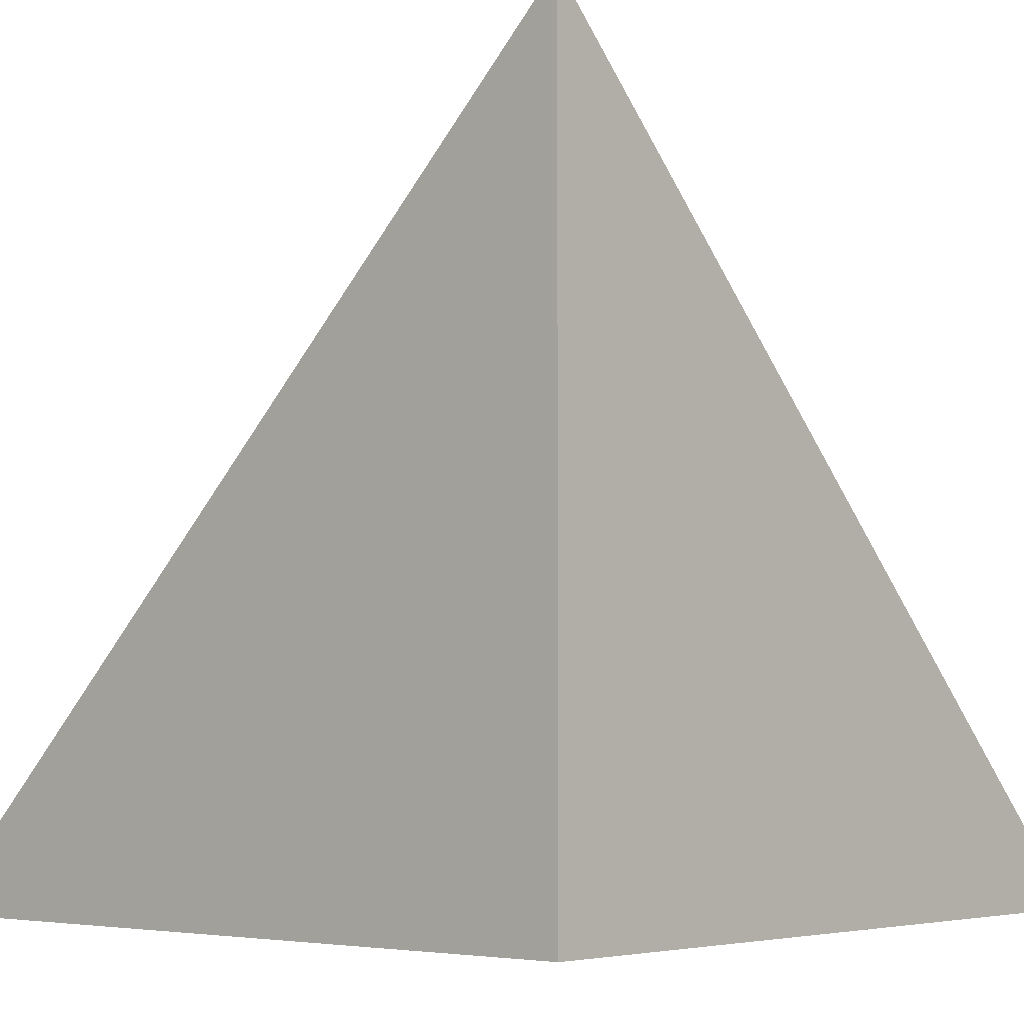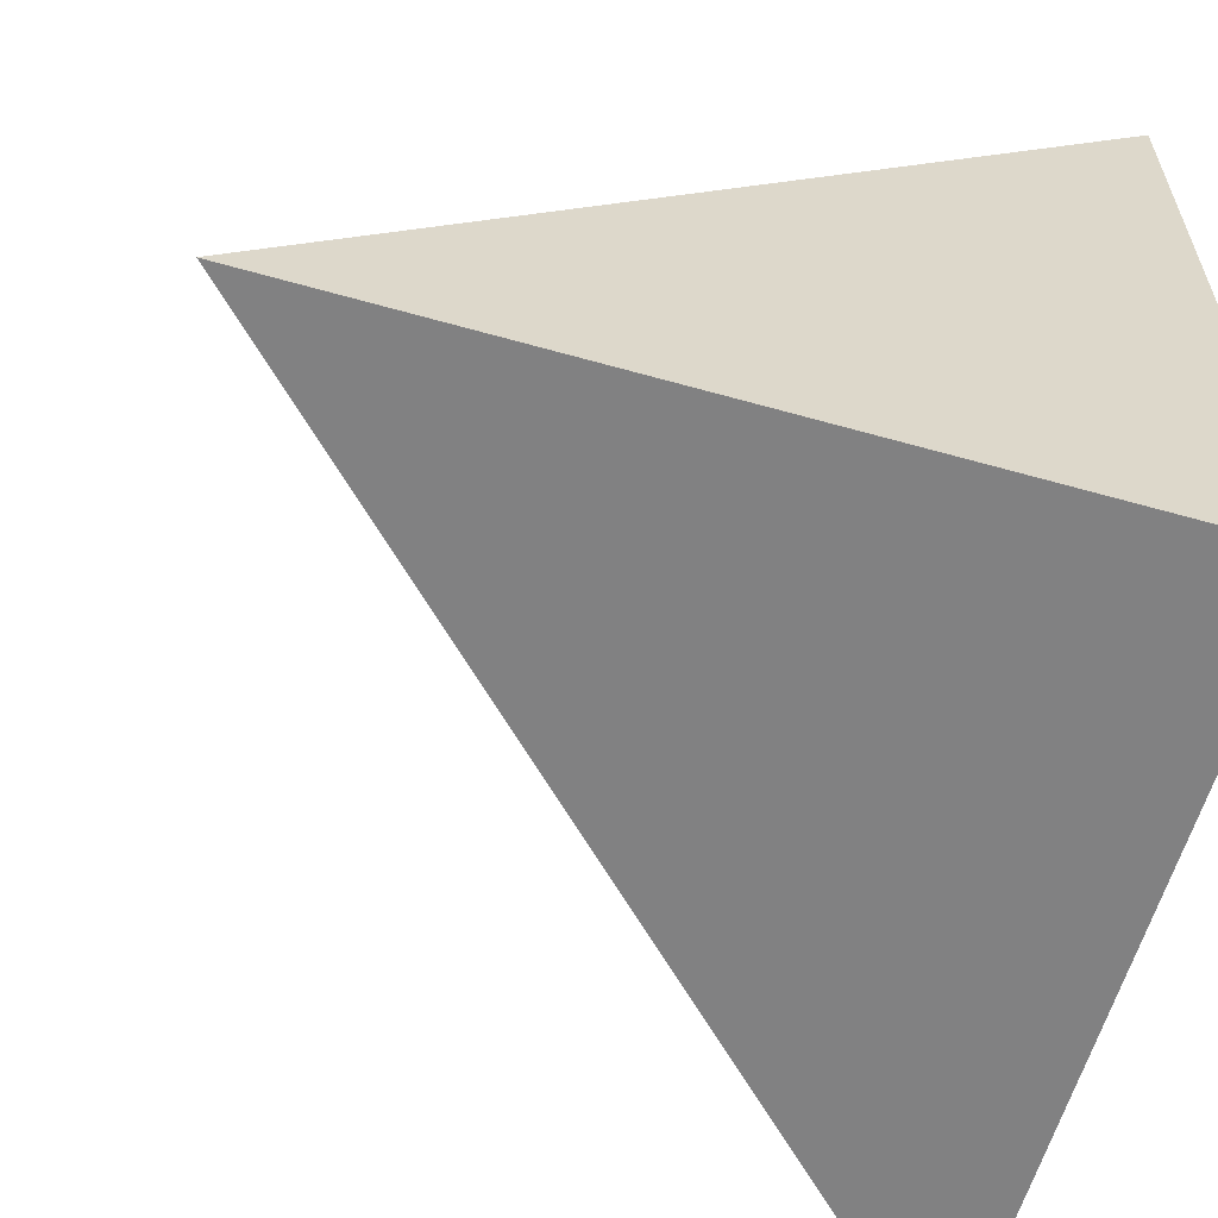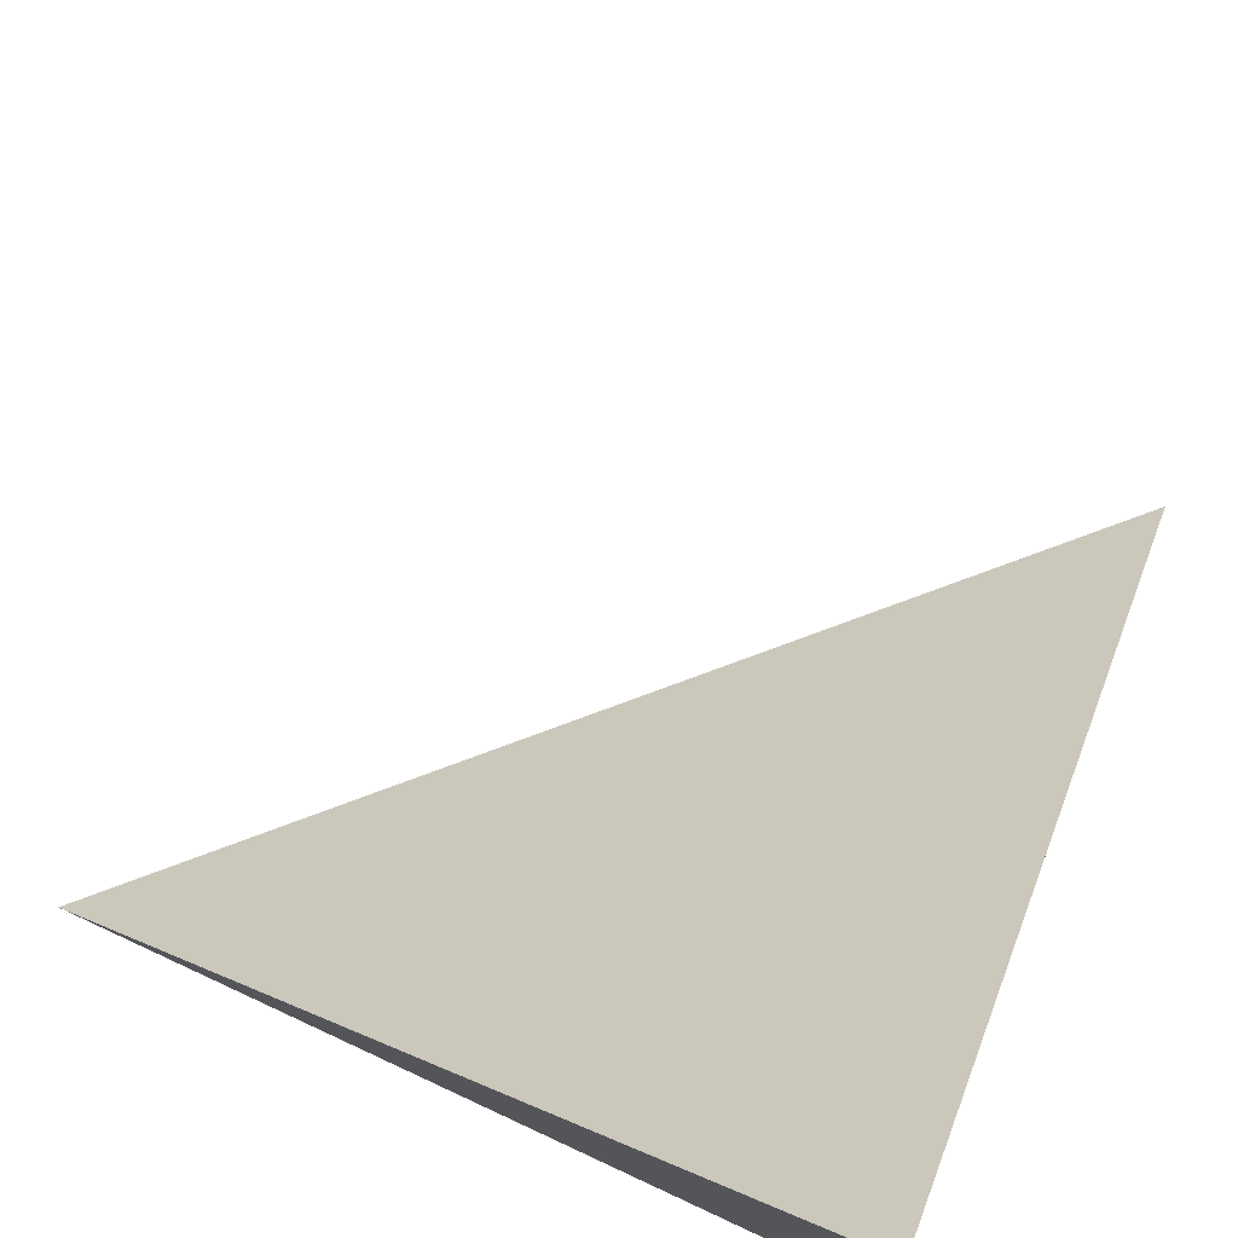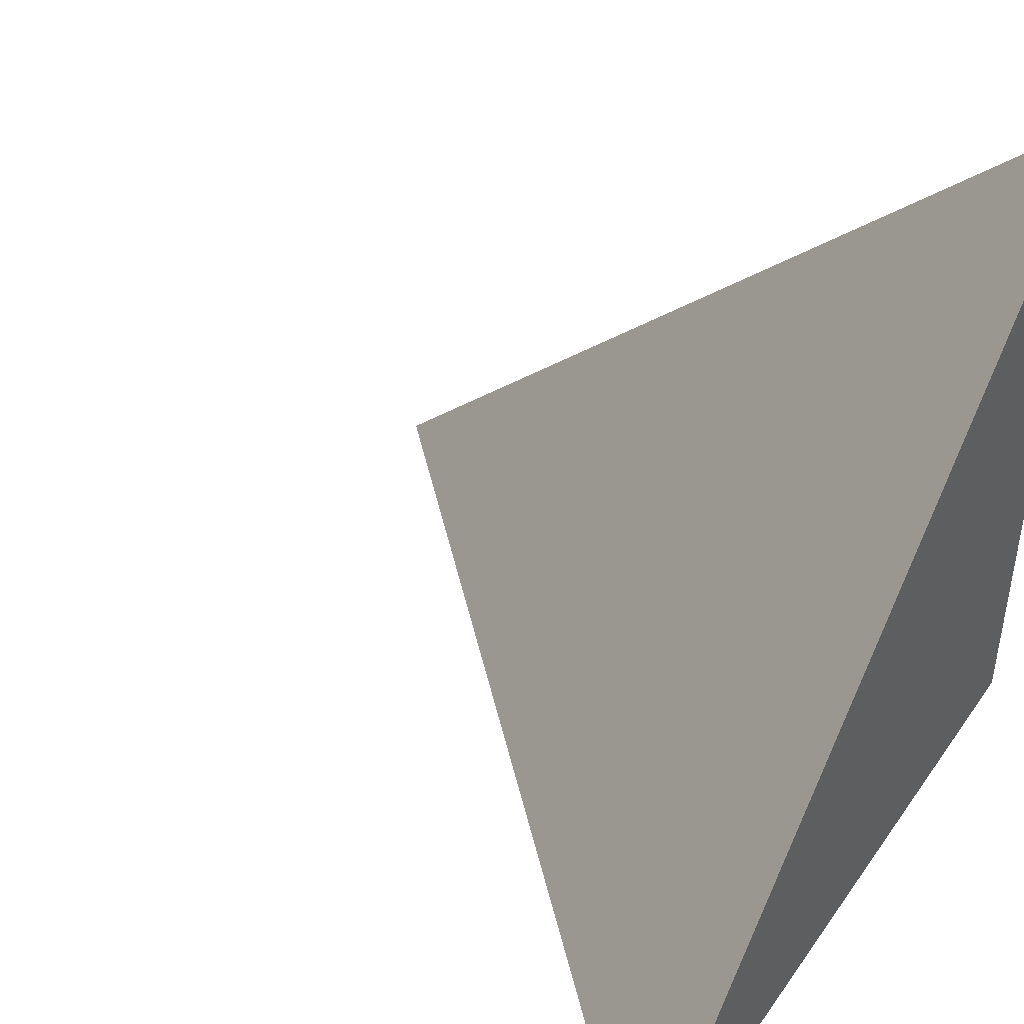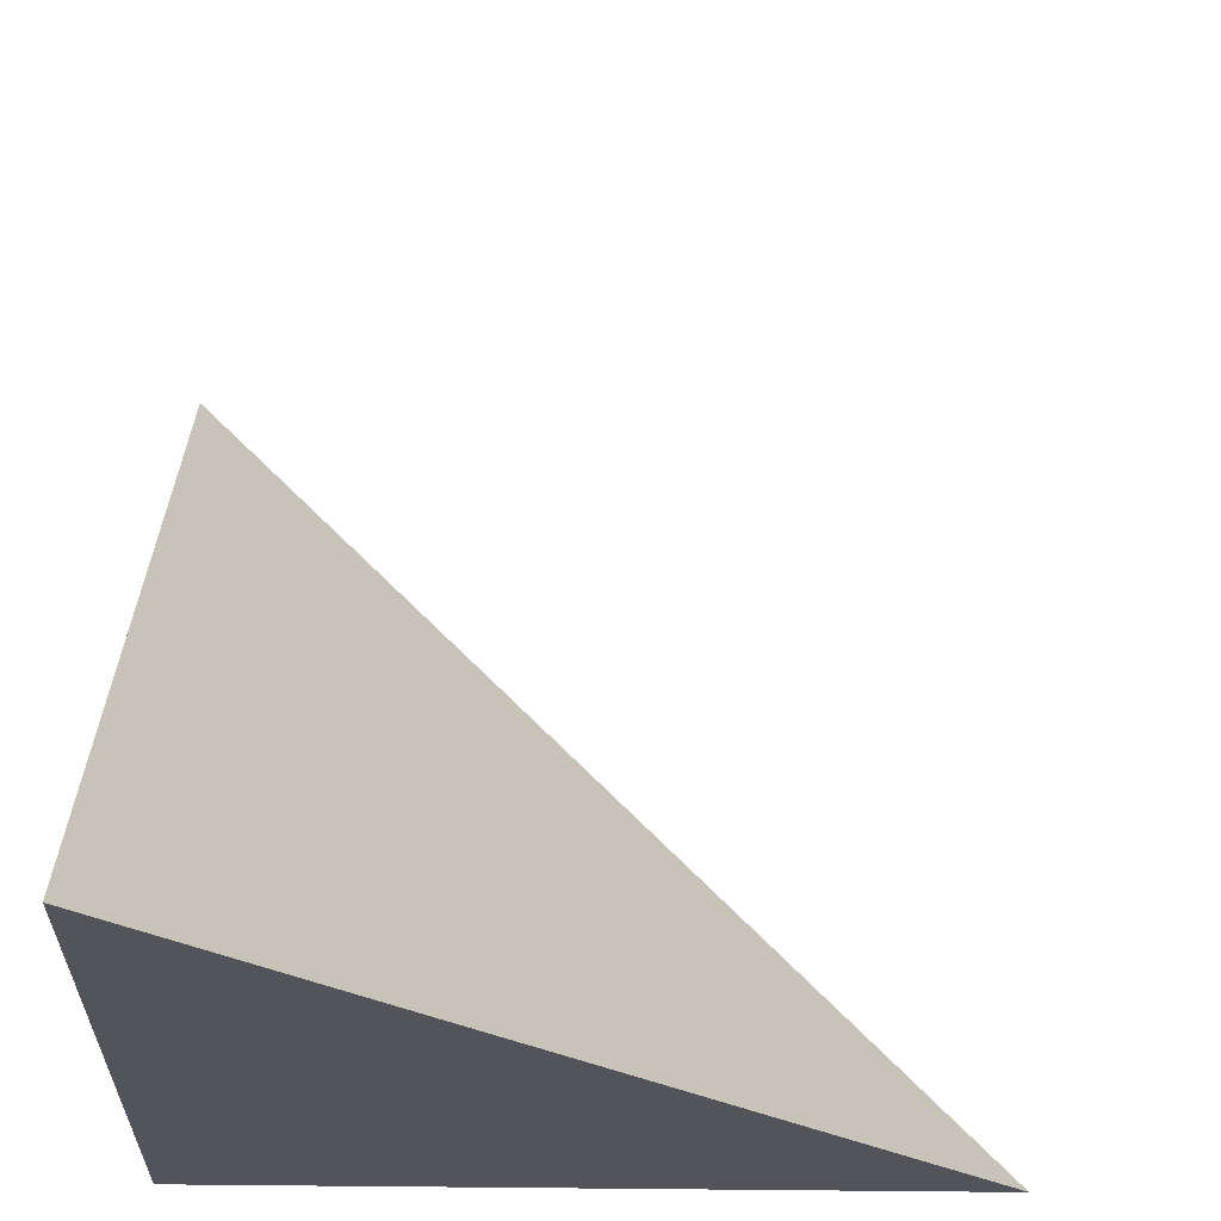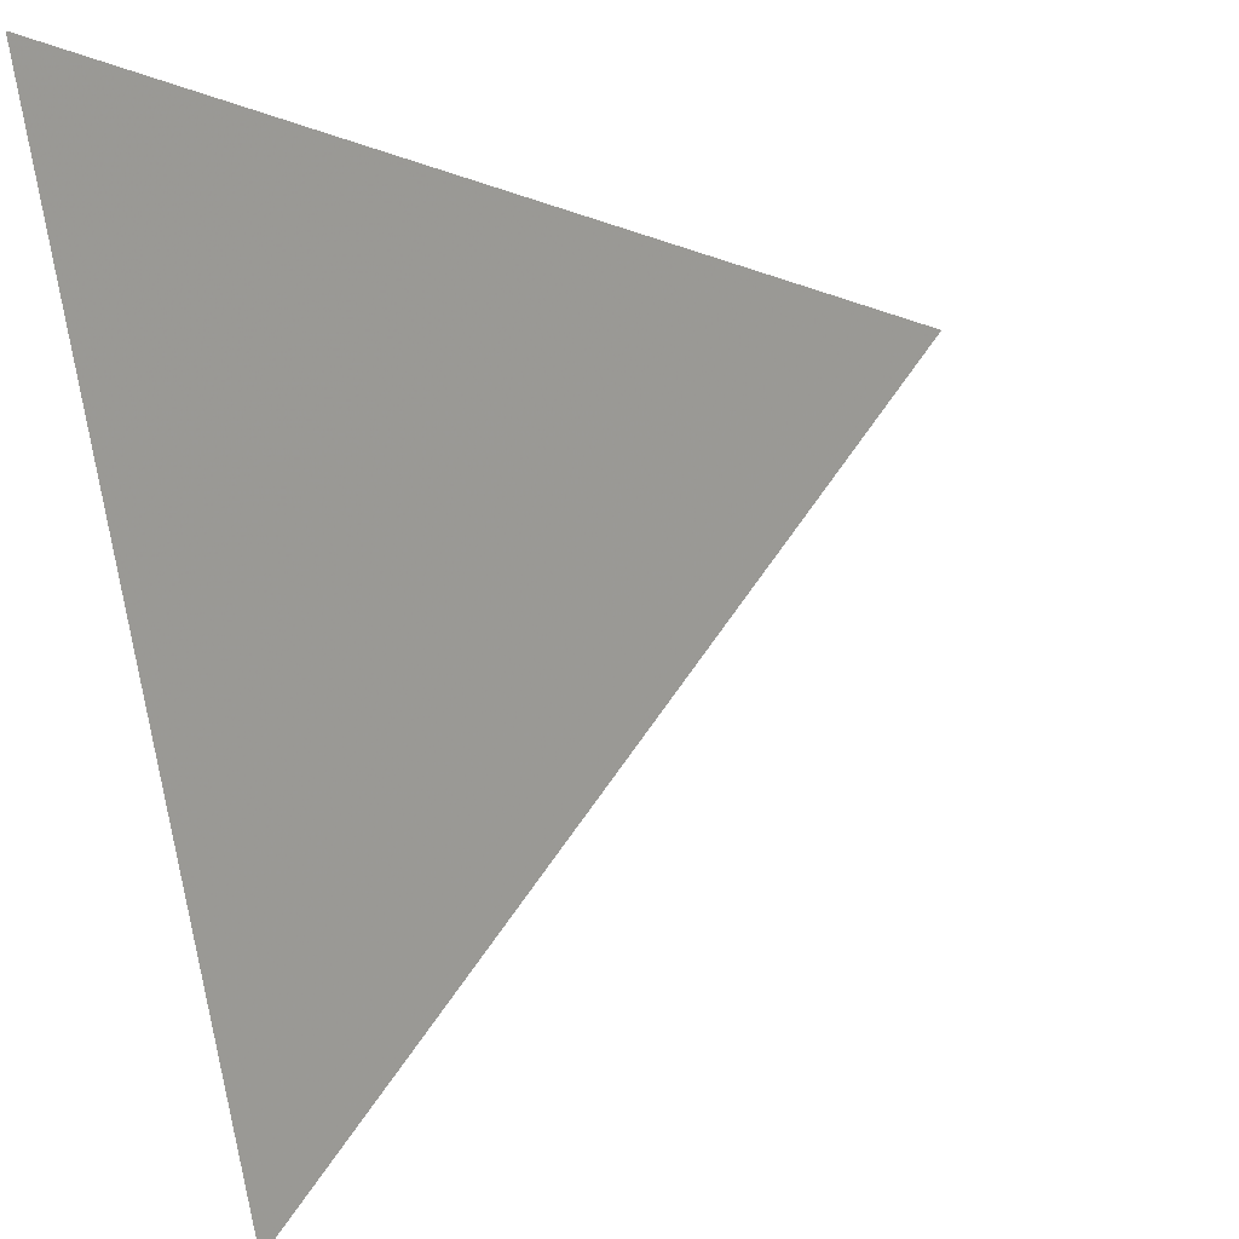
<metadata>
{"format":"obj","ext":"obj","renderer":"f3d","projection":"perspective","resolution":1024,"background":"white","views":[{"elev":-4.5,"azim":-48.7,"up":"+Z"},{"elev":-60.4,"azim":163.9,"up":"+Y"},{"elev":78.2,"azim":-155.2,"up":"+Y"},{"elev":45.1,"azim":-147.4,"up":"+Z"},{"elev":-23.9,"azim":87.8,"up":"+Z"},{"elev":69.1,"azim":79.9,"up":"+Z"}]}
</metadata>
<code>
v  1  0.995  1
v  2  0.995  1
v  1  1.995  1
v  1  0.995  2
f 1 3 2
f 1 4 3
f 1 2 4
f 2 3 4

</code>
